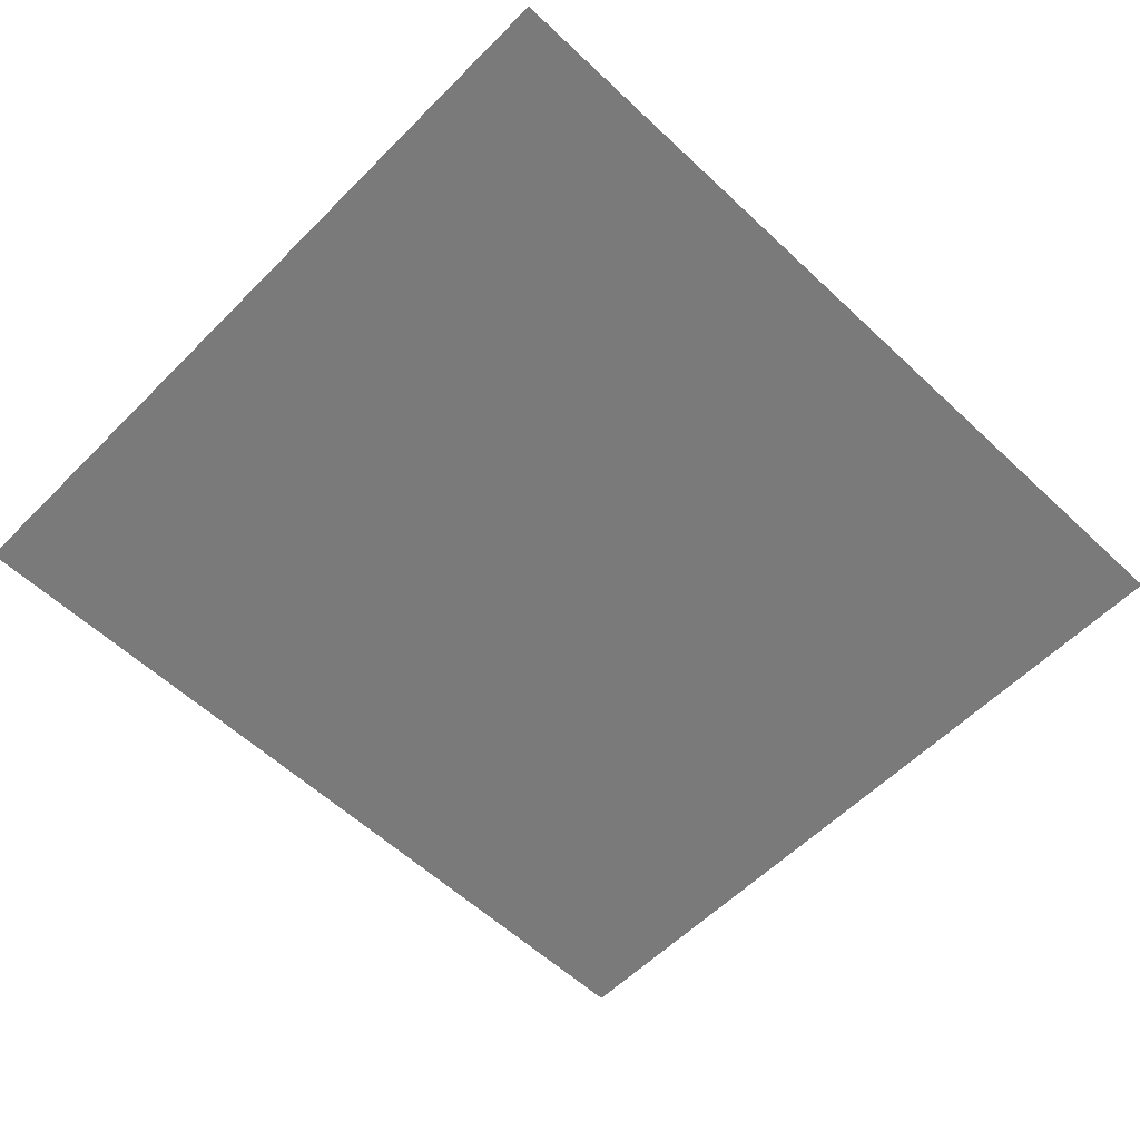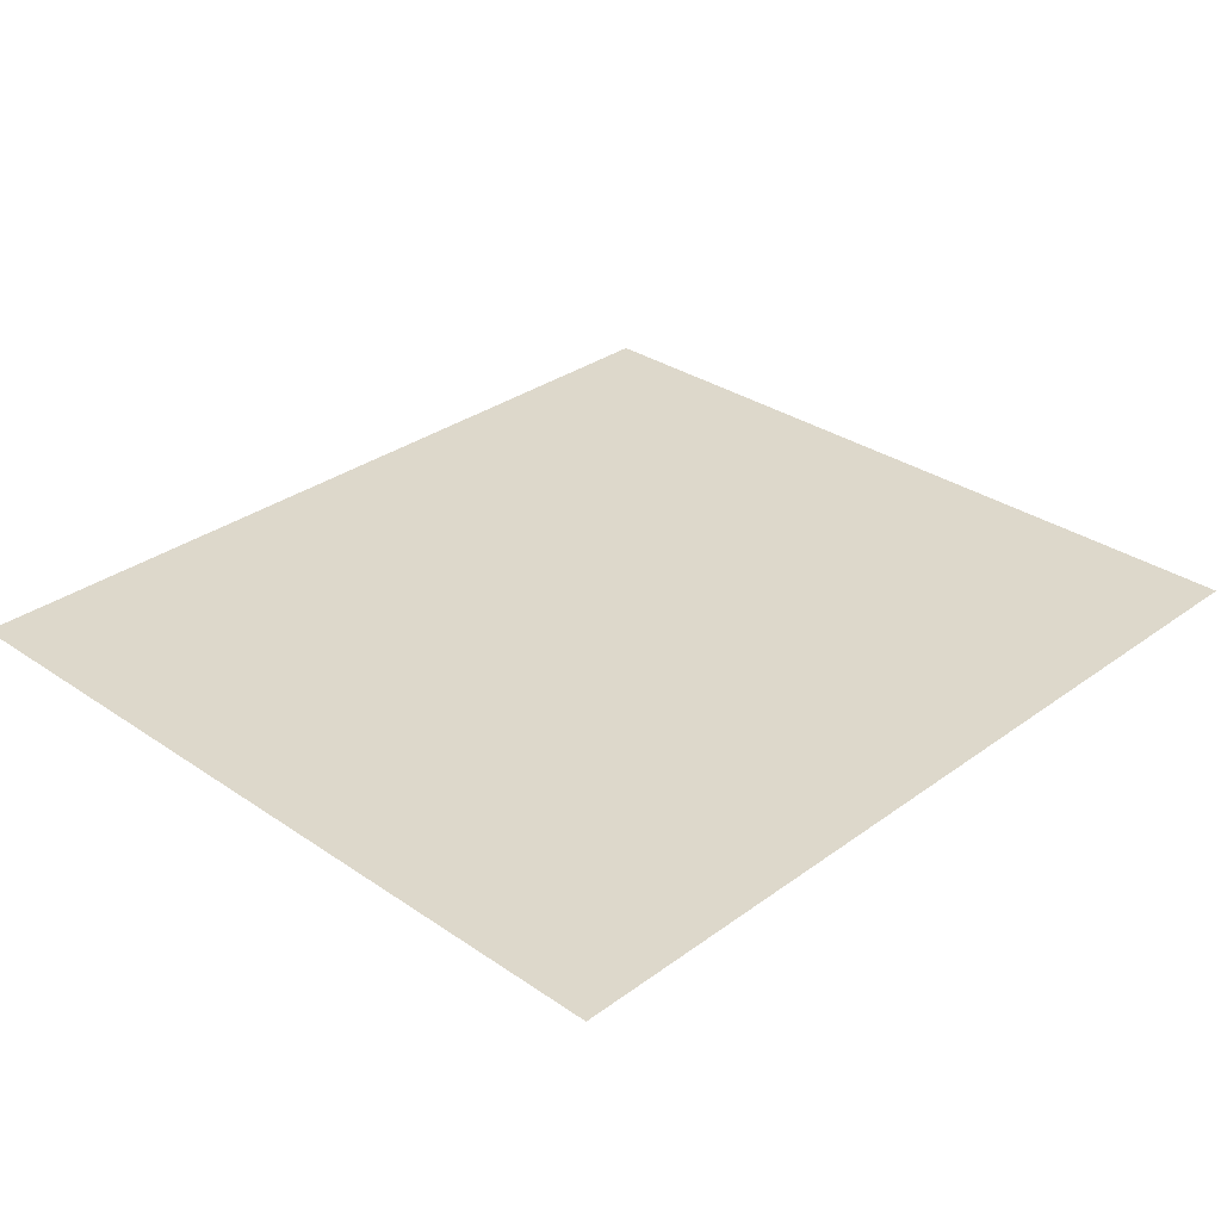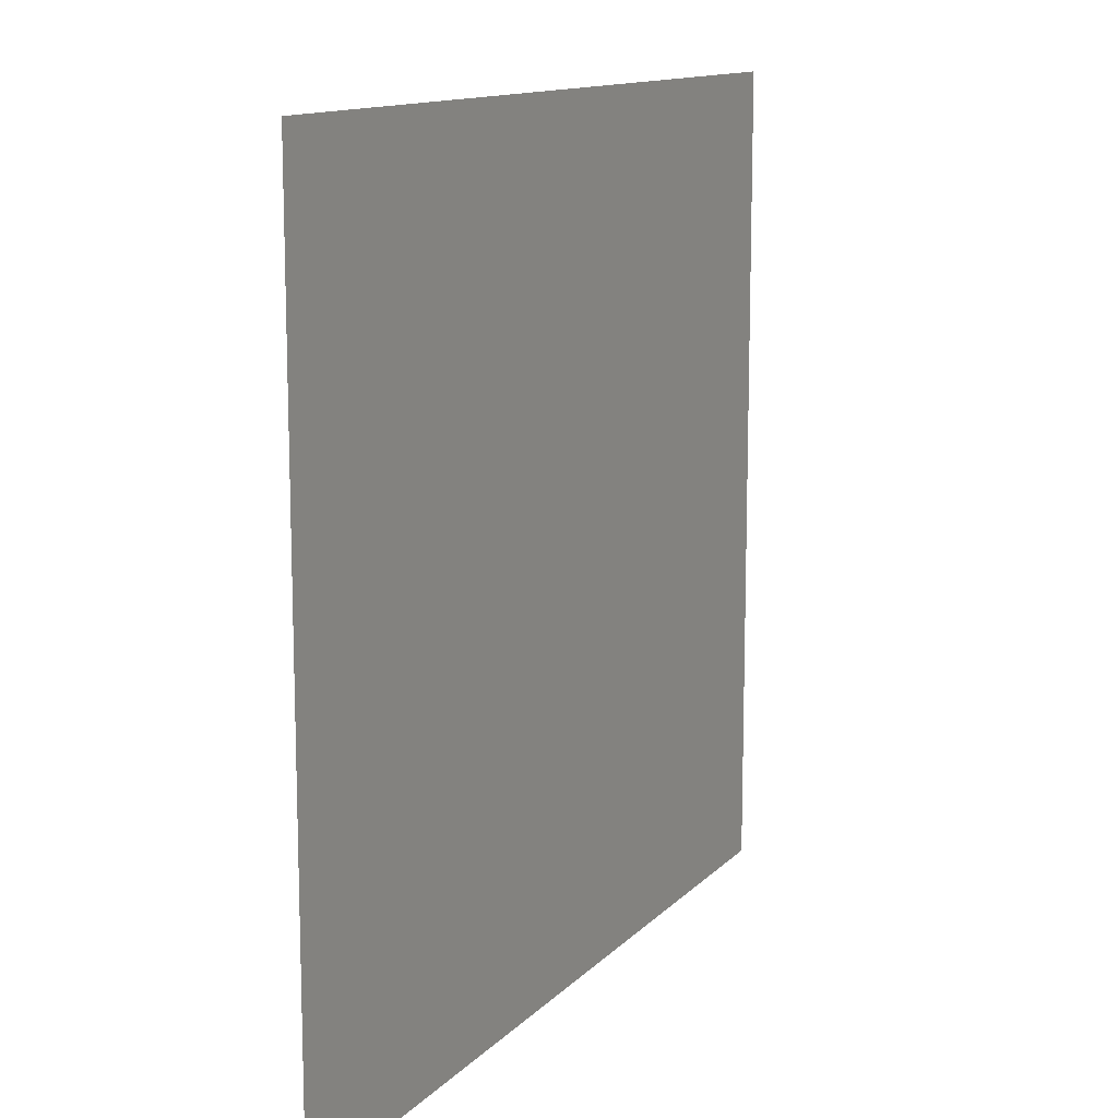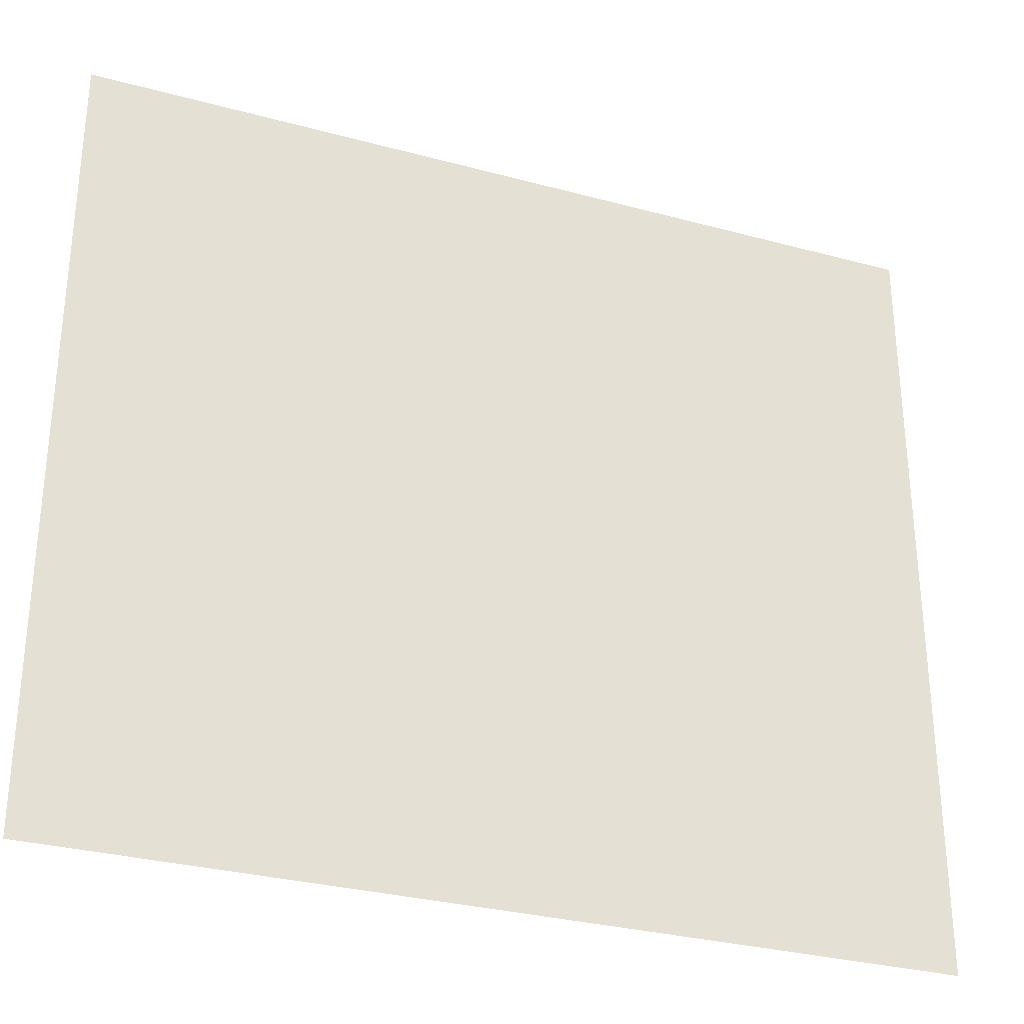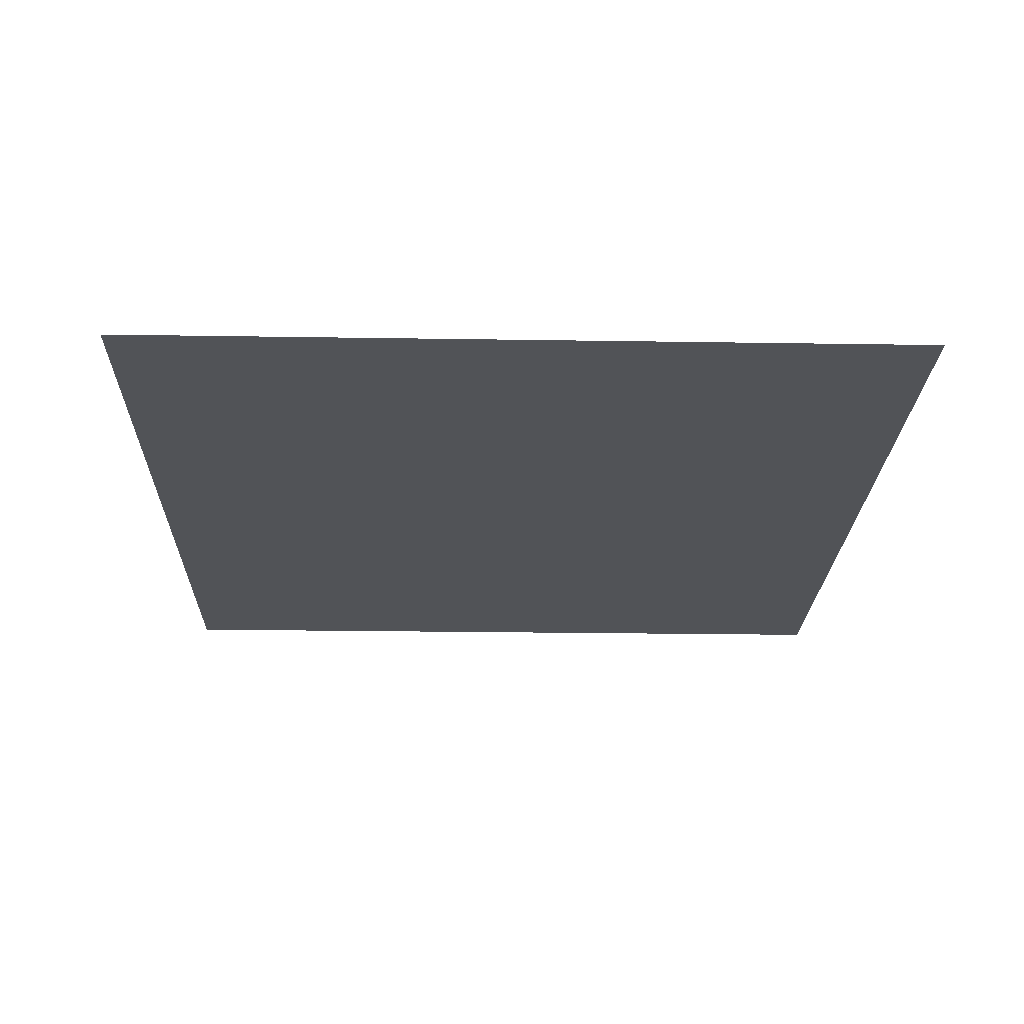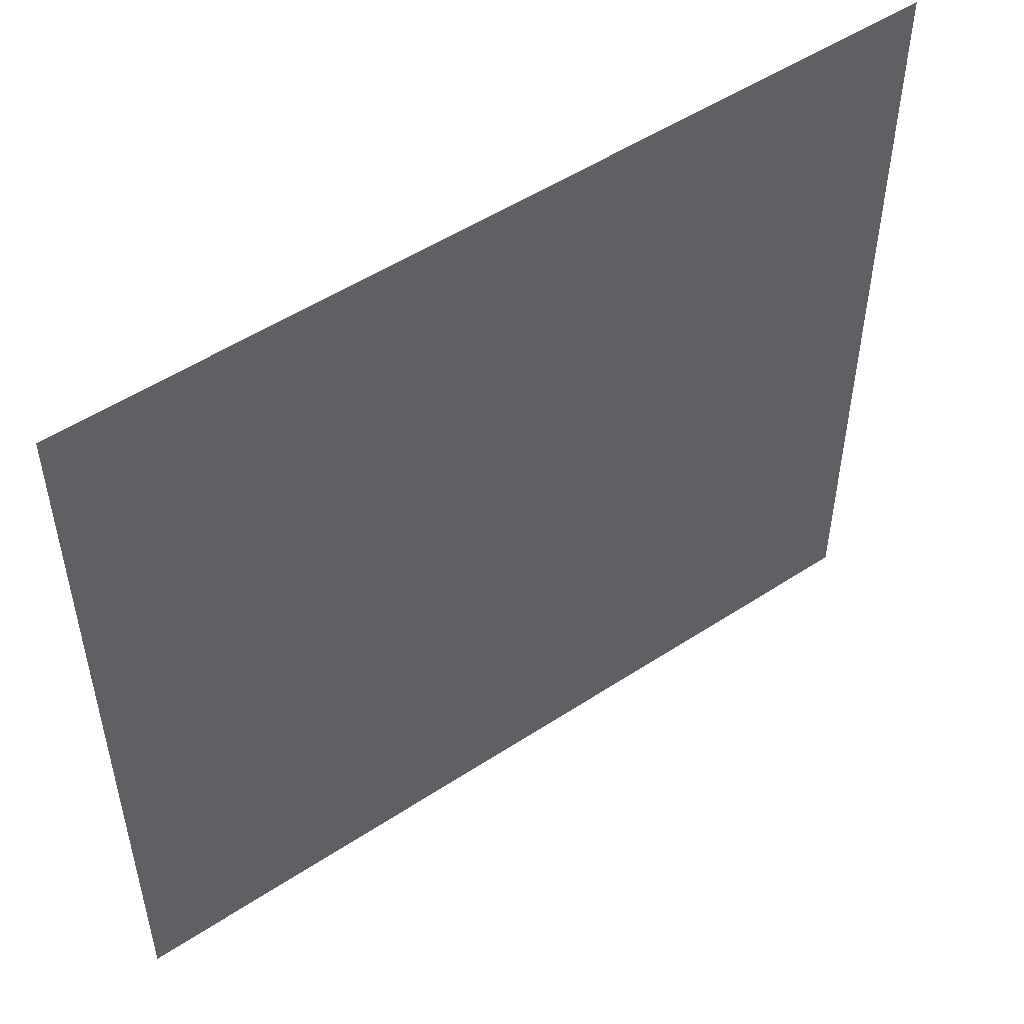
<metadata>
{"format":"obj","ext":"obj","renderer":"f3d","projection":"perspective","resolution":1024,"background":"white","views":[{"elev":-58.1,"azim":135.9,"up":"+Z"},{"elev":31.4,"azim":-45.9,"up":"+Z"},{"elev":12.6,"azim":-64.3,"up":"+Y"},{"elev":-30.7,"azim":-21.3,"up":"+Y"},{"elev":-21.8,"azim":88.4,"up":"+Z"},{"elev":51.2,"azim":144.4,"up":"+Y"}]}
</metadata>
<code>
o mesh5/mesh5-geometry#mesh5-geometry
v -0.0251 0.8486 0.2965
v -0.02714 0.8467 0.2965
v -0.02714 0.8486 0.2965
v -0.0251 0.8467 0.2965
f 1 2 3
f 2 1 4
f 3 2 1
f 4 1 2

</code>
